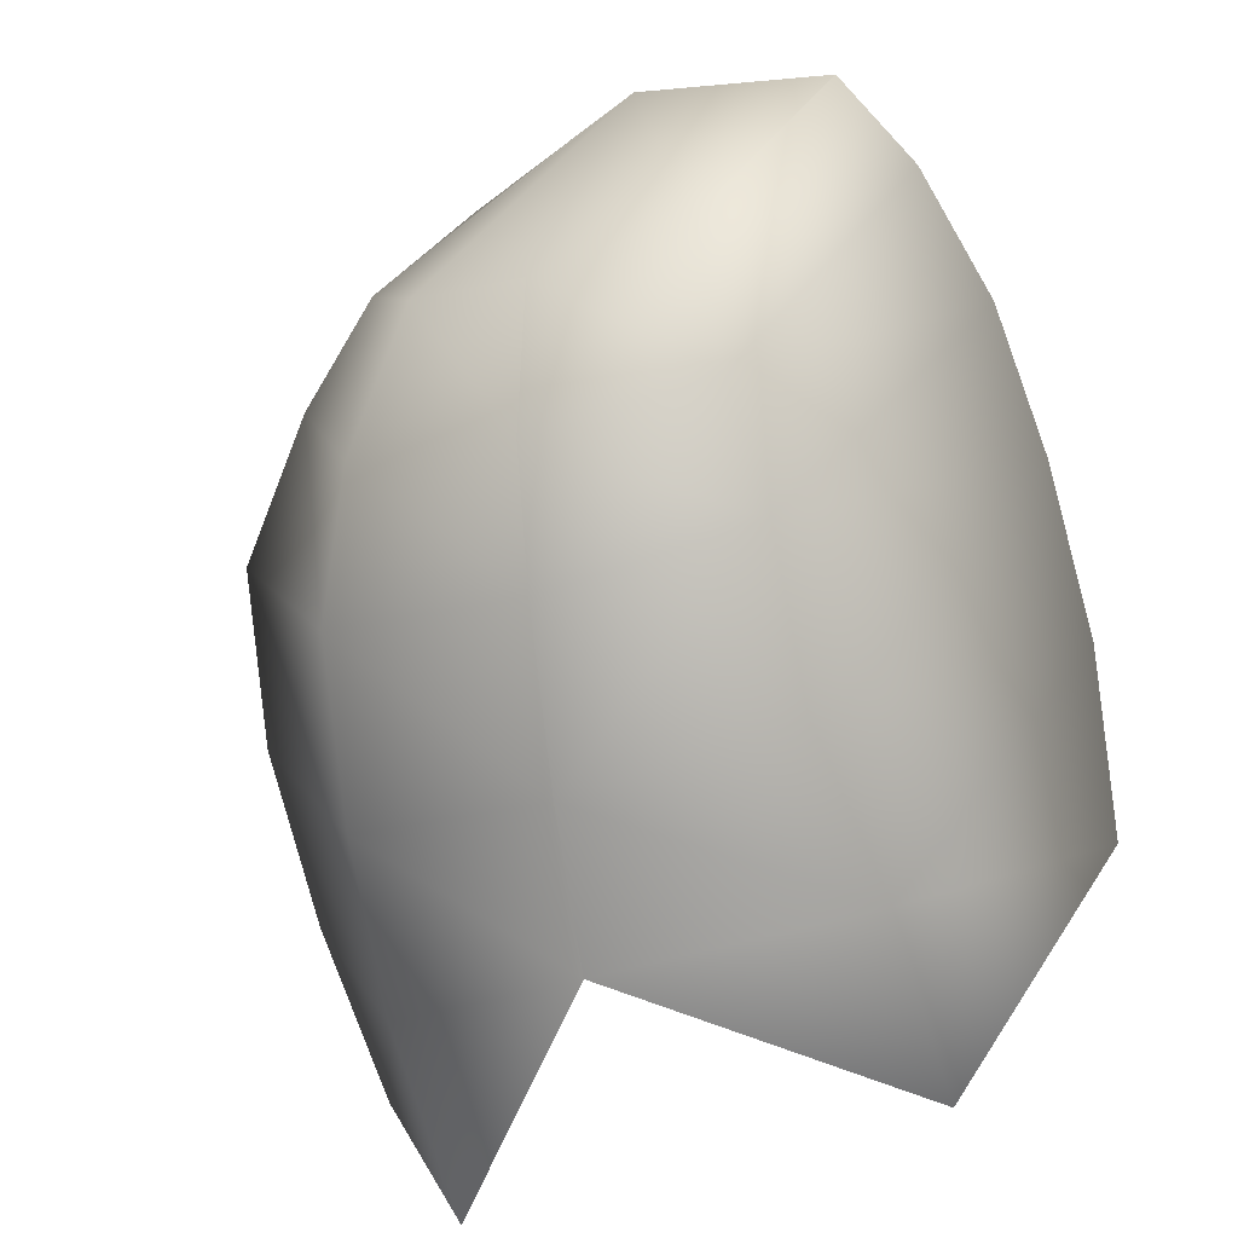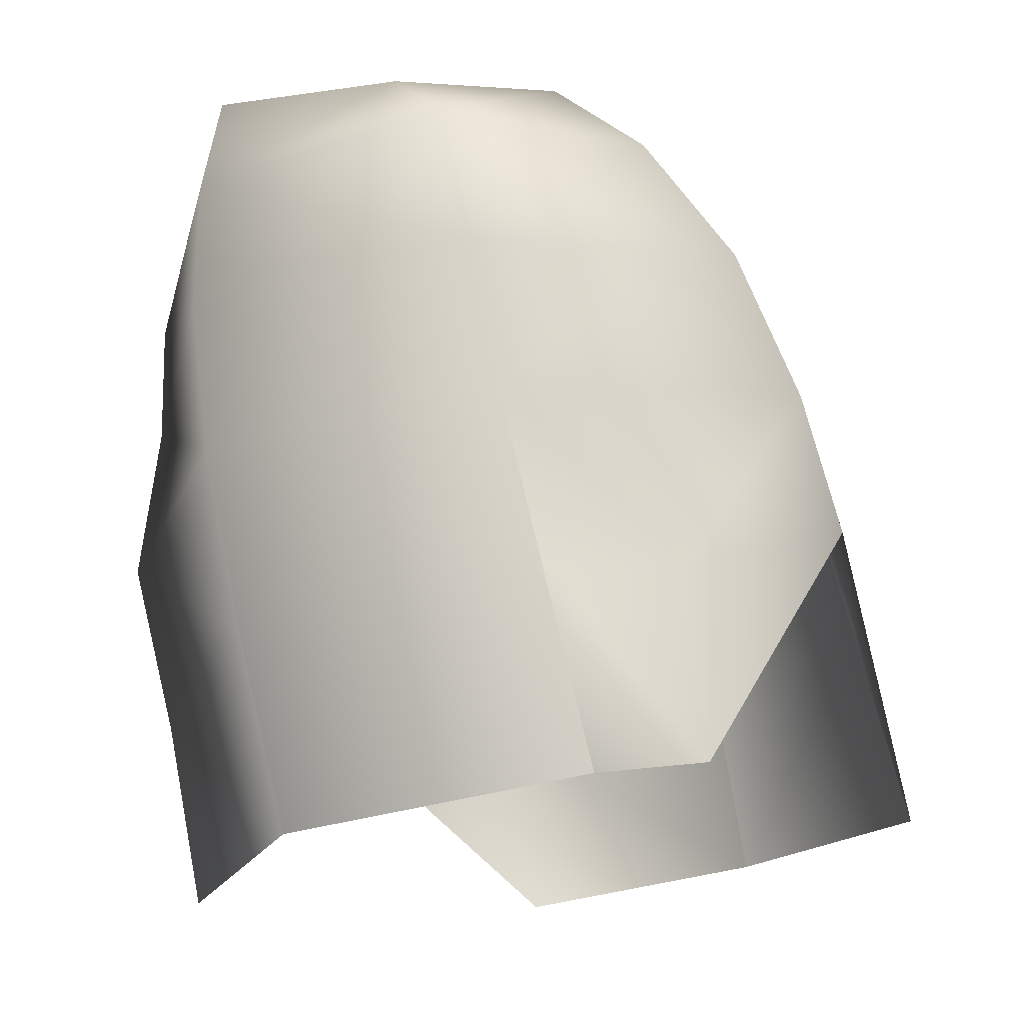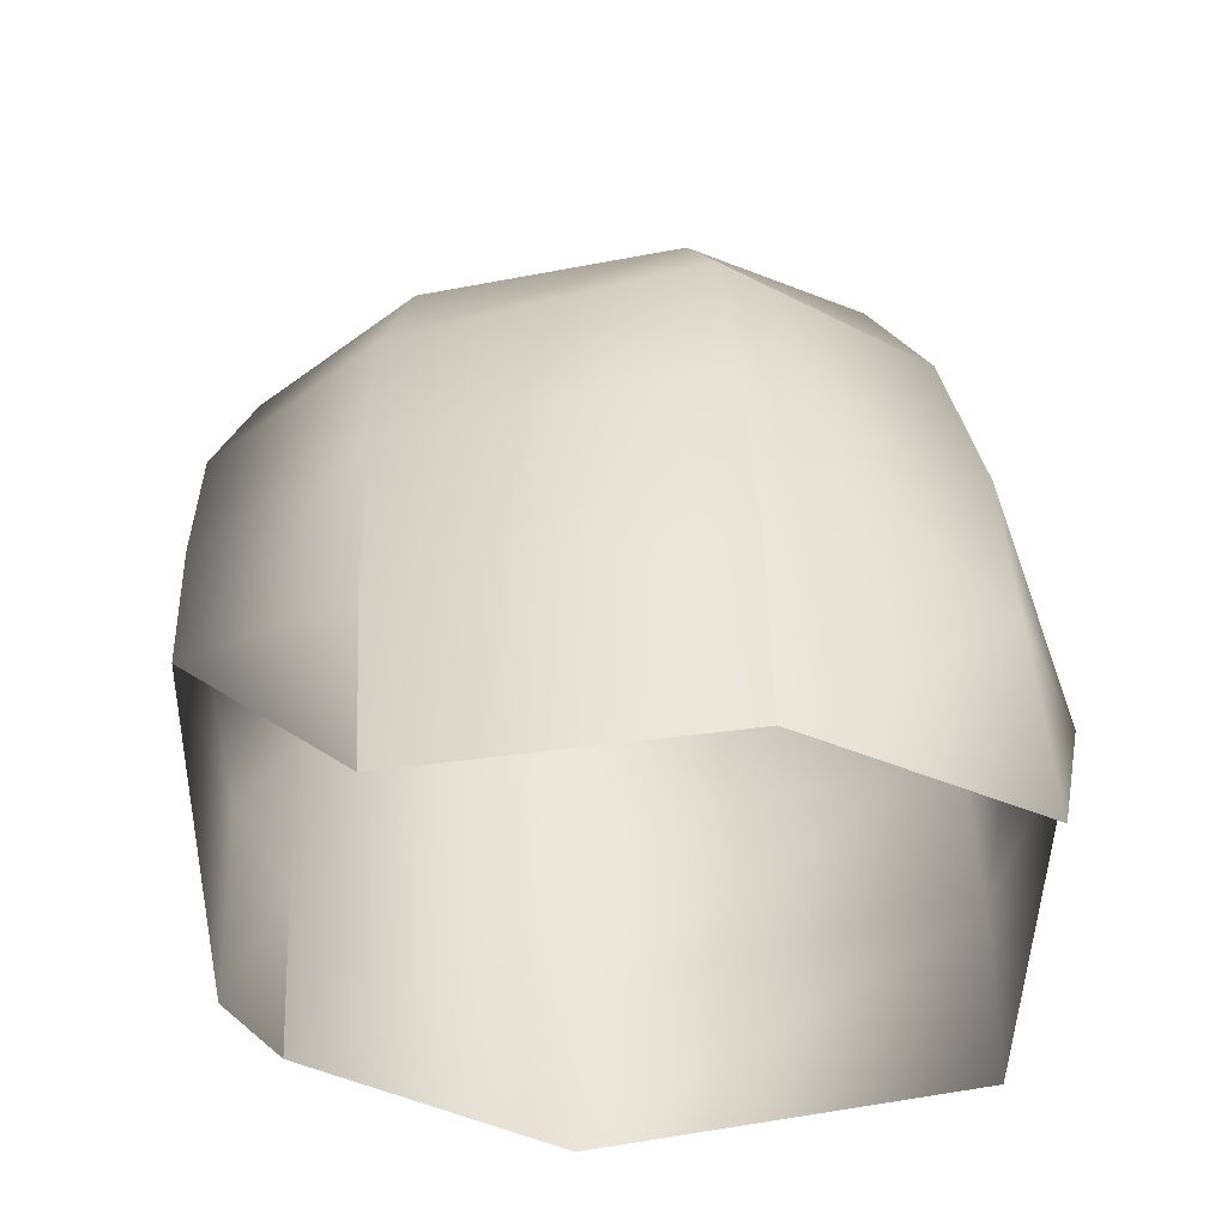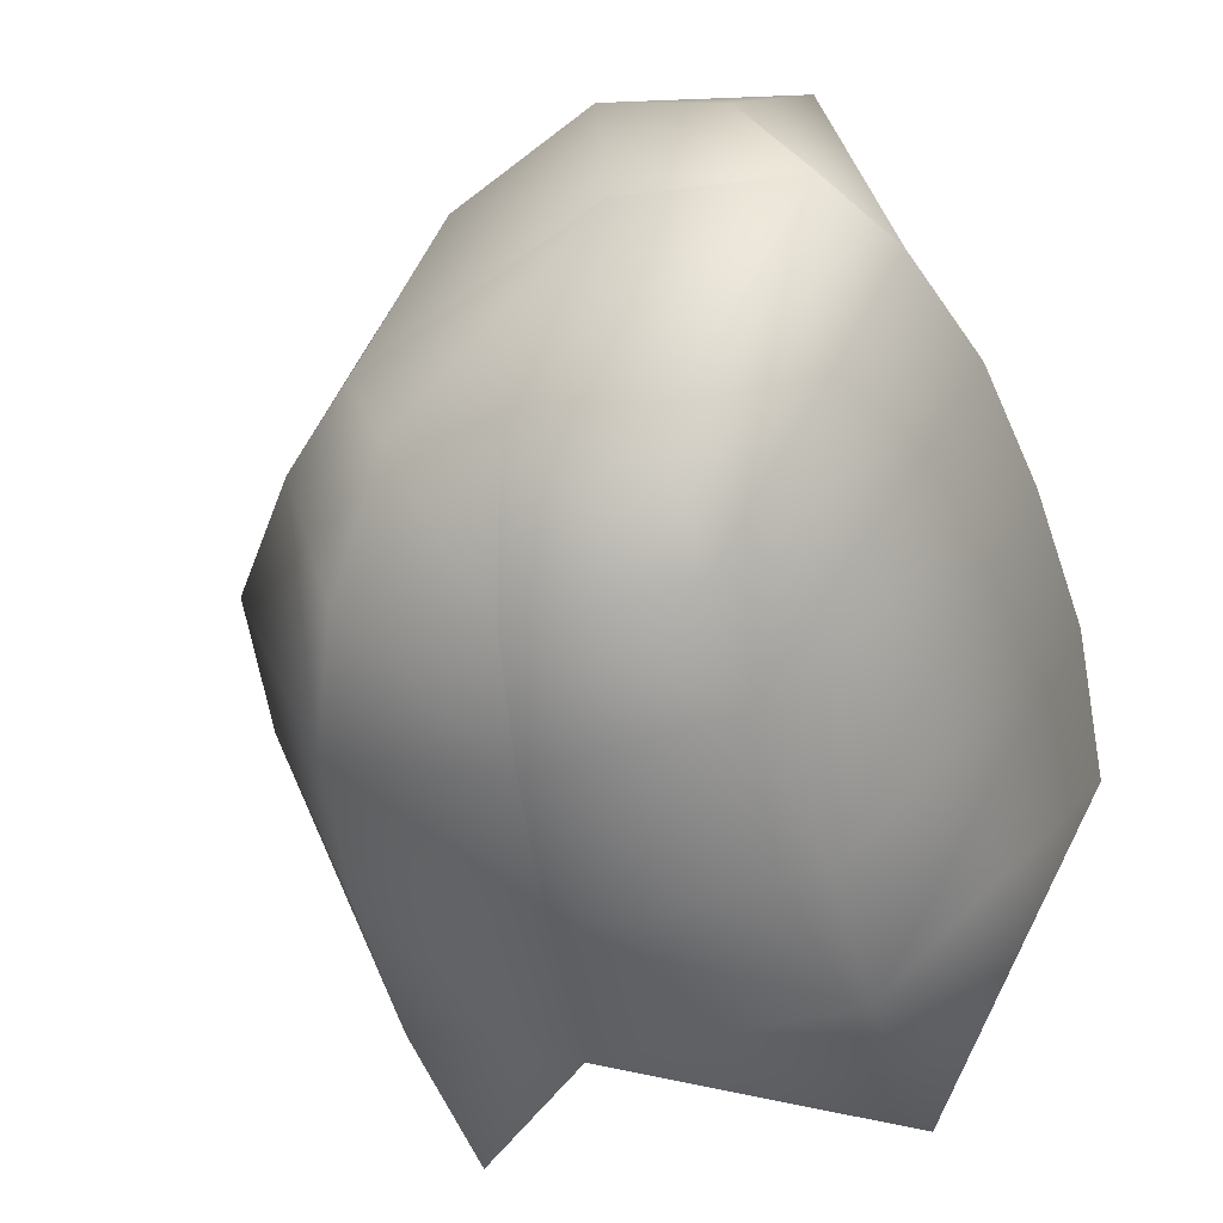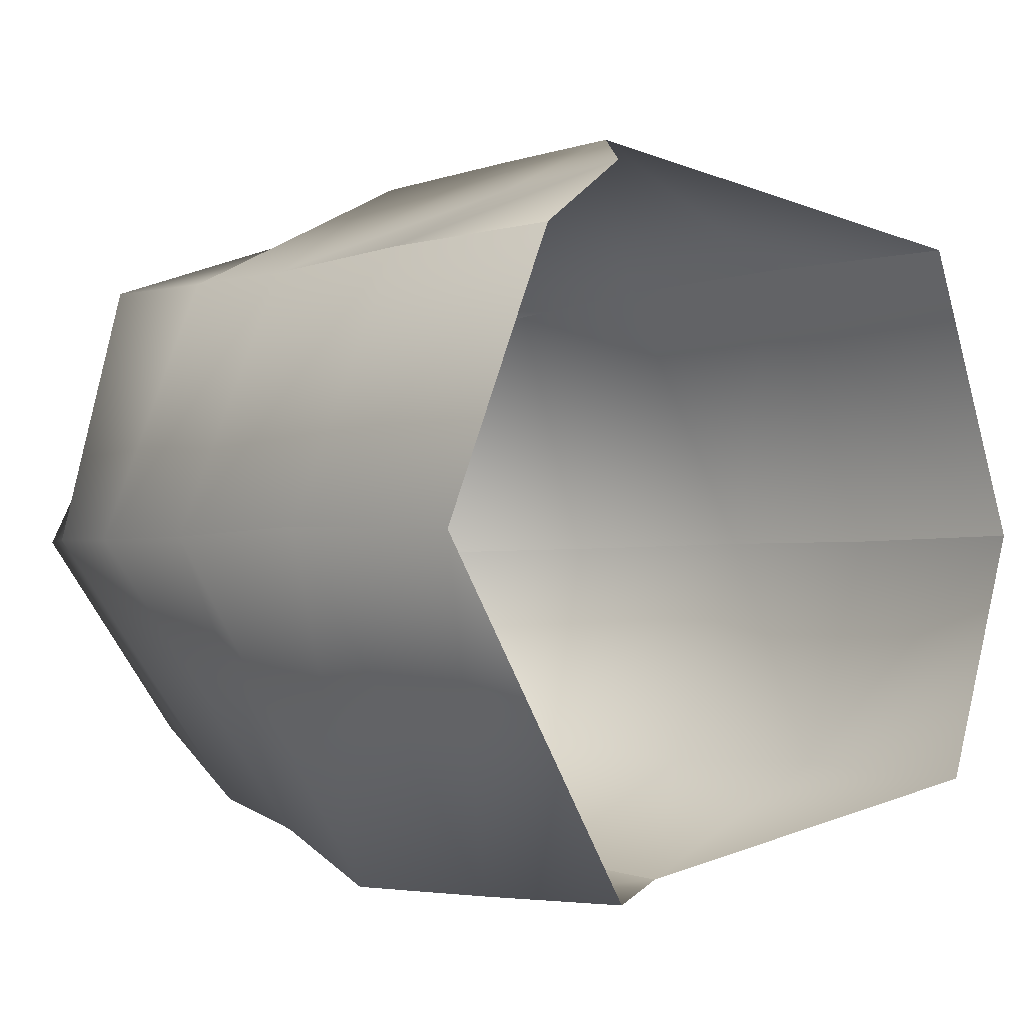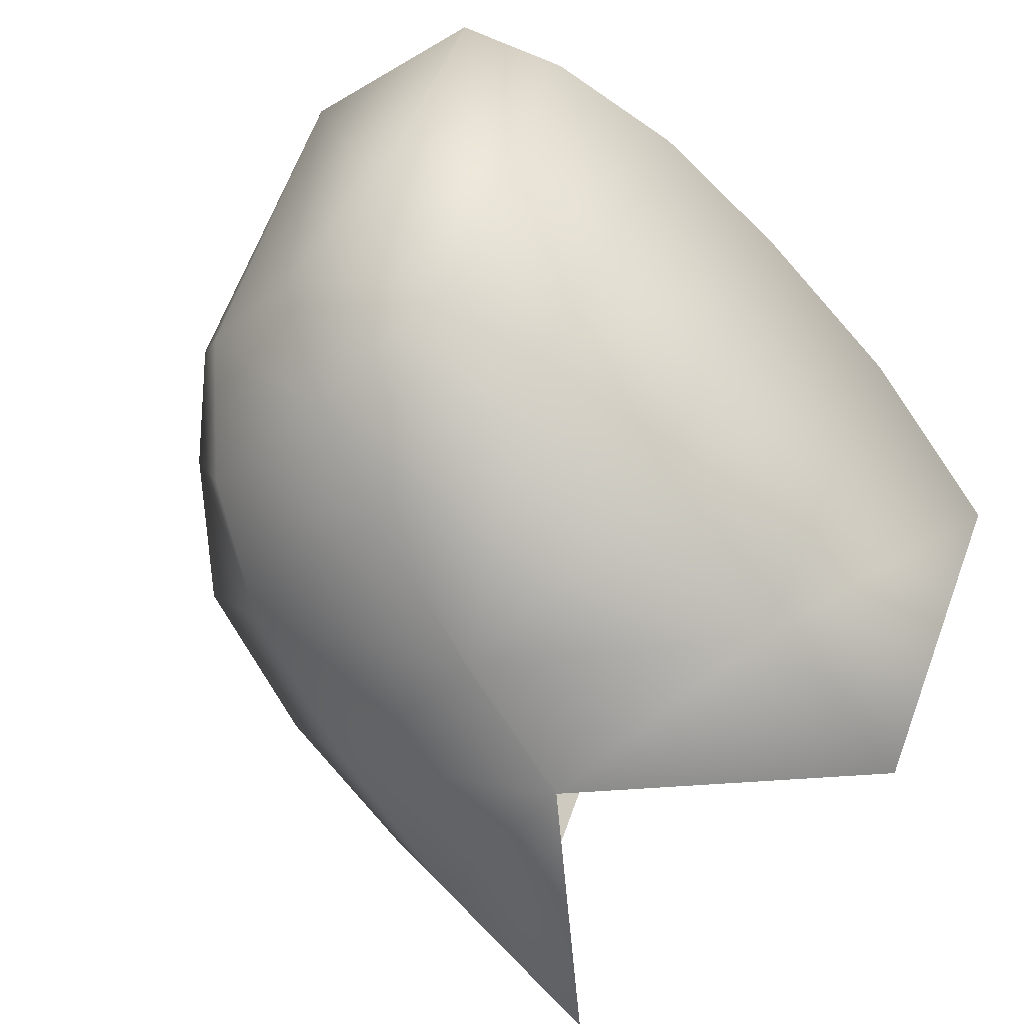
<metadata>
{"format":"obj","ext":"obj","renderer":"f3d","projection":"perspective","resolution":1024,"background":"white","views":[{"elev":-69.4,"azim":-149.7,"up":"+Z"},{"elev":-22.5,"azim":-47.5,"up":"+Y"},{"elev":-27.2,"azim":77.3,"up":"+Y"},{"elev":-47.1,"azim":-147.7,"up":"+Z"},{"elev":-1.6,"azim":-28.6,"up":"+Z"},{"elev":-71.9,"azim":-124.5,"up":"+Z"}]}
</metadata>
<code>
o Arm1_Red_right_Cube.014
v 1.156 1.521 -0.3611
v 0.8914 1.557 -0.3553
v 1.257 1.466 -0.3571
v 1.54 0.8785 -0.3458
v 1.499 1.06 -0.3496
v 1.447 1.226 -0.3503
v 1.372 1.375 -0.3535
v 0.7469 1.488 -0.3503
v 0.749 1.12 -0.35
v 0.8582 0.7782 -0.3479
v 0.7913 0.9534 -0.3432
v 0.7249 1.262 -0.3507
v 0.7252 1.391 -0.3493
v 0.9709 0.8053 -0.0758
v 0.9094 0.9854 -0.08079
v 0.8616 1.149 -0.09077
v 1.18 1.057 0.05249
v 1.134 1.184 0.04467
v 1.063 1.311 0.02772
v 0.8289 1.278 -0.09077
v 0.7888 1.395 -0.09077
v 0.8214 1.48 -0.1862
v 0.991 1.418 -0.02162
v 0.9464 1.487 -0.09365
v 1.443 0.8575 -0.06564
v 1.368 1.038 -0.07063
v 1.302 1.21 -0.08061
v 1.242 1.344 -0.09724
v 1.148 1.454 -0.1383
v 1.077 1.507 -0.178
v 1.463 0.8594 -0.5861
v 1.418 1.046 -0.5803
v 1.356 1.206 -0.5866
v 1.289 1.354 -0.5657
v 1.208 1.453 -0.5316
v 1.112 1.524 -0.4668
v 1.232 1.05 -0.692
v 1.18 1.183 -0.6795
v 1.118 1.324 -0.6531
v 1.072 1.421 -0.6055
v 1.018 1.502 -0.5067
v 1.045 0.8036 -0.679
v 1.004 0.9837 -0.6882
v 0.9505 1.147 -0.6932
v 0.9355 1.286 -0.6476
v 0.9124 1.392 -0.6234
v 0.8816 1.489 -0.5507
v 1.052 0.8203 -0.0124
v 1.034 1 -0.01739
f 15 48 49
f 11 14 15
f 26 17 25
f 9 15 16
f 49 17 18
f 17 27 18
f 26 4 5
f 6 26 5
f 7 27 6
f 18 28 19
f 19 16 18
f 16 12 9
f 28 3 29
f 19 29 23
f 20 23 21
f 13 20 21
f 13 22 8
f 21 24 22
f 23 30 24
f 1 29 3
f 2 8 22
f 24 2 22
f 30 2 24
f 2 30 1
f 4 32 5
f 43 37 42
f 32 31 37
f 6 32 33
f 43 10 11
f 44 11 9
f 33 37 38
f 38 43 44
f 34 38 39
f 6 34 7
f 38 45 39
f 45 9 12
f 3 34 35
f 1 35 36
f 36 40 41
f 35 39 40
f 40 45 46
f 41 46 47
f 46 12 13
f 47 13 8
f 2 1 36
f 41 2 36
f 2 41 47
f 2 47 8
f 17 49 48
f 41 40 46
f 46 45 12
f 34 33 38
f 40 39 45
f 35 34 39
f 38 37 43
f 33 32 37
f 1 3 35
f 36 35 40
f 44 43 11
f 38 44 45
f 3 7 34
f 47 46 13
f 45 44 9
f 6 33 34
f 21 23 24
f 23 29 30
f 1 30 29
f 4 31 32
f 15 14 48
f 13 21 22
f 13 12 20
f 6 5 32
f 19 20 16
f 16 15 49
f 18 27 28
f 19 28 29
f 18 16 49
f 28 7 3
f 16 20 12
f 6 27 26
f 7 28 27
f 9 11 15
f 11 10 14
f 20 19 23
f 17 26 27
f 26 25 4
f 43 42 10
l 1 8

</code>
